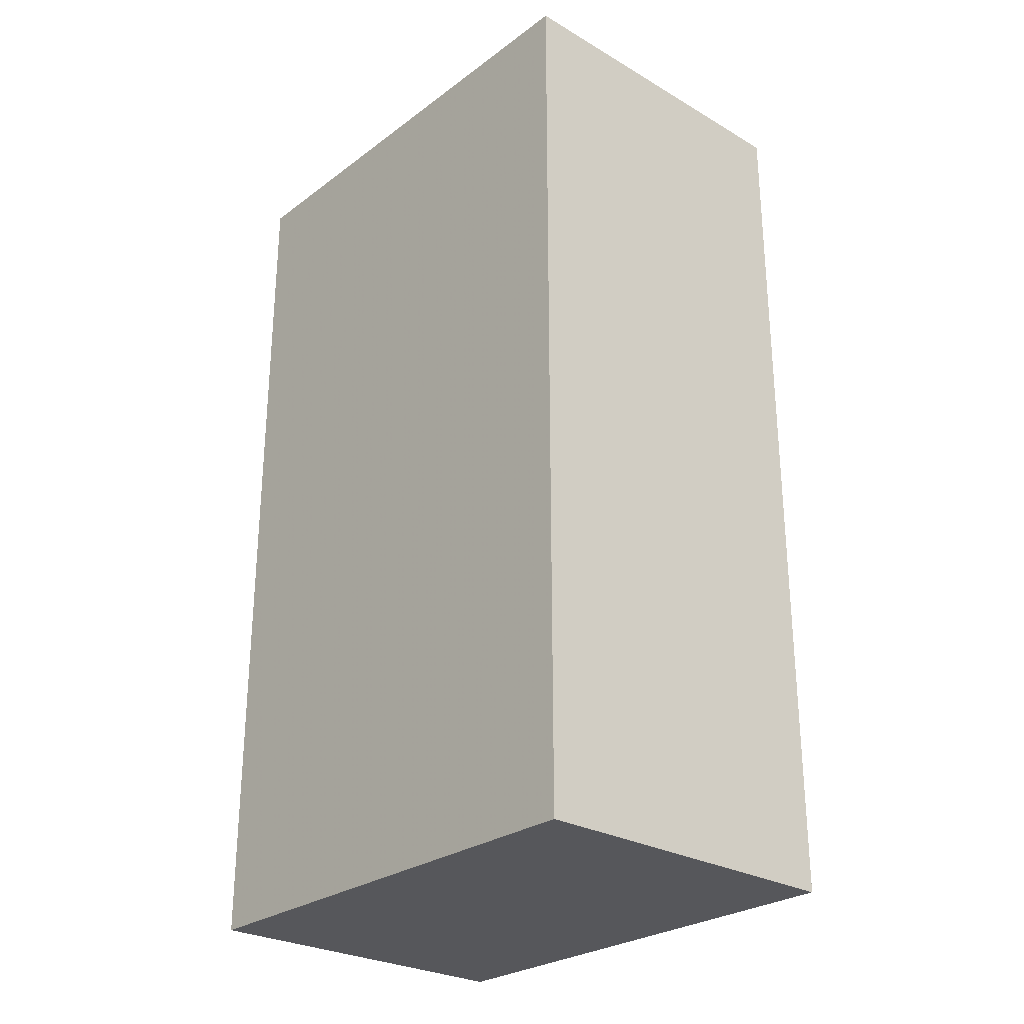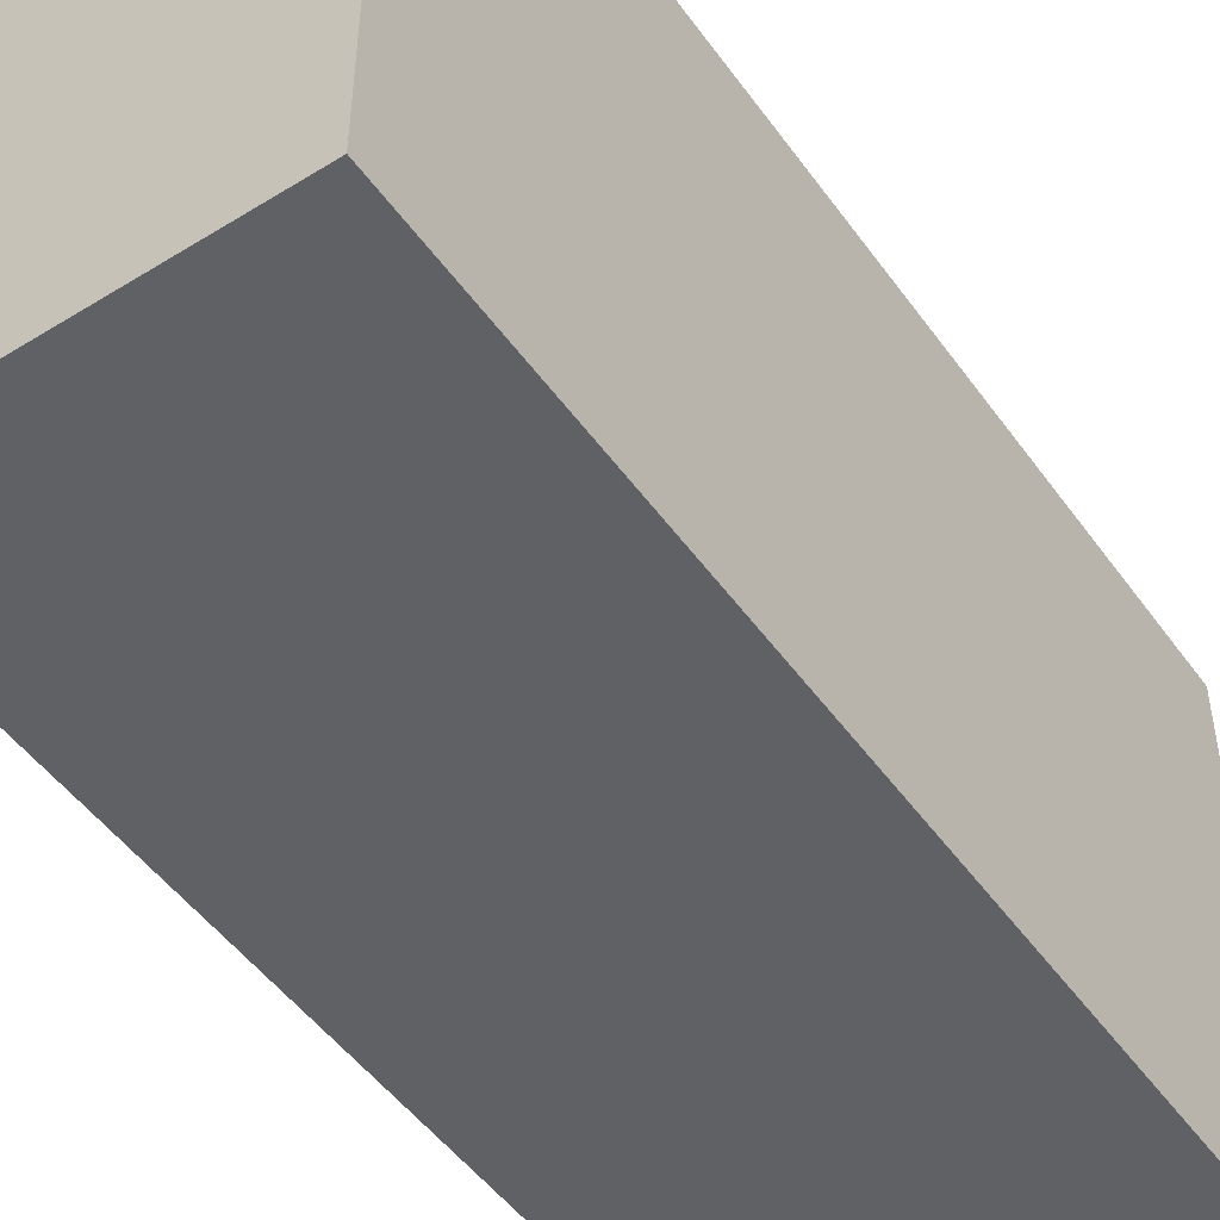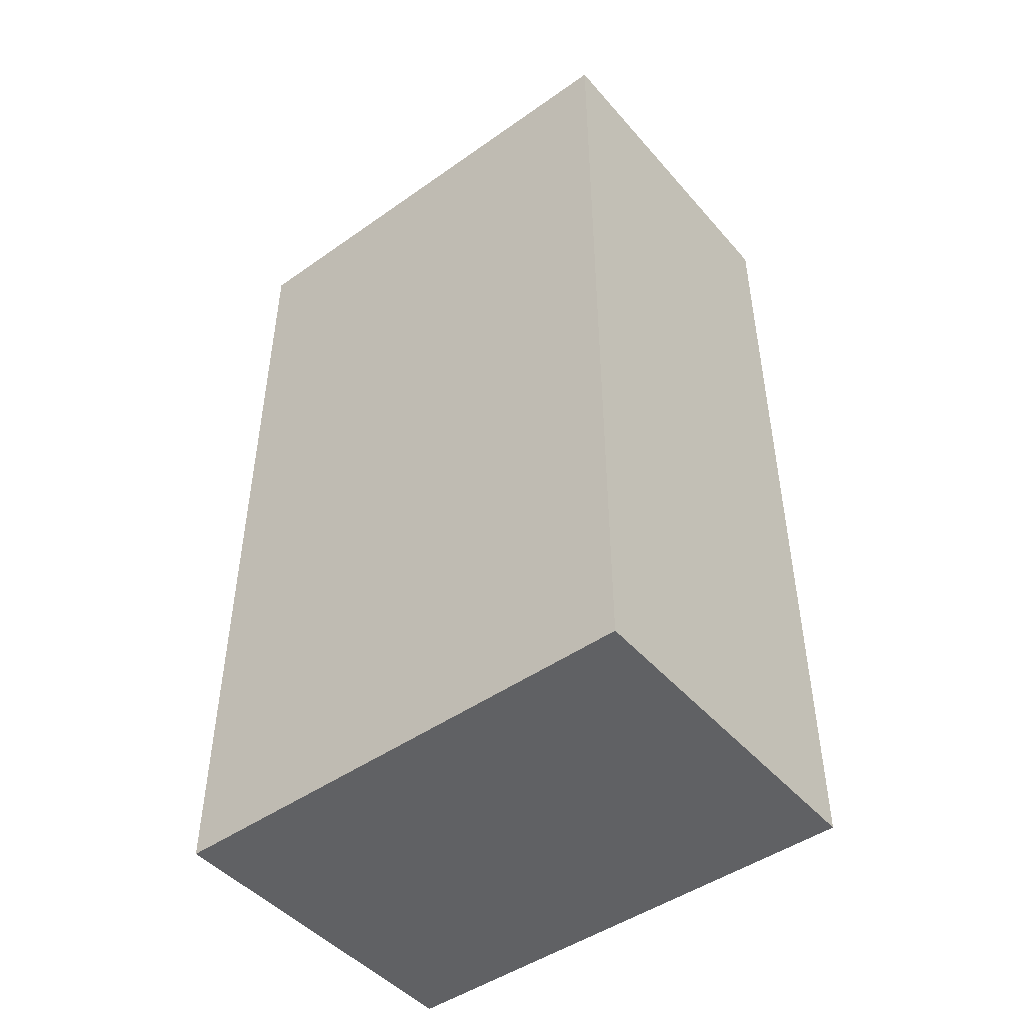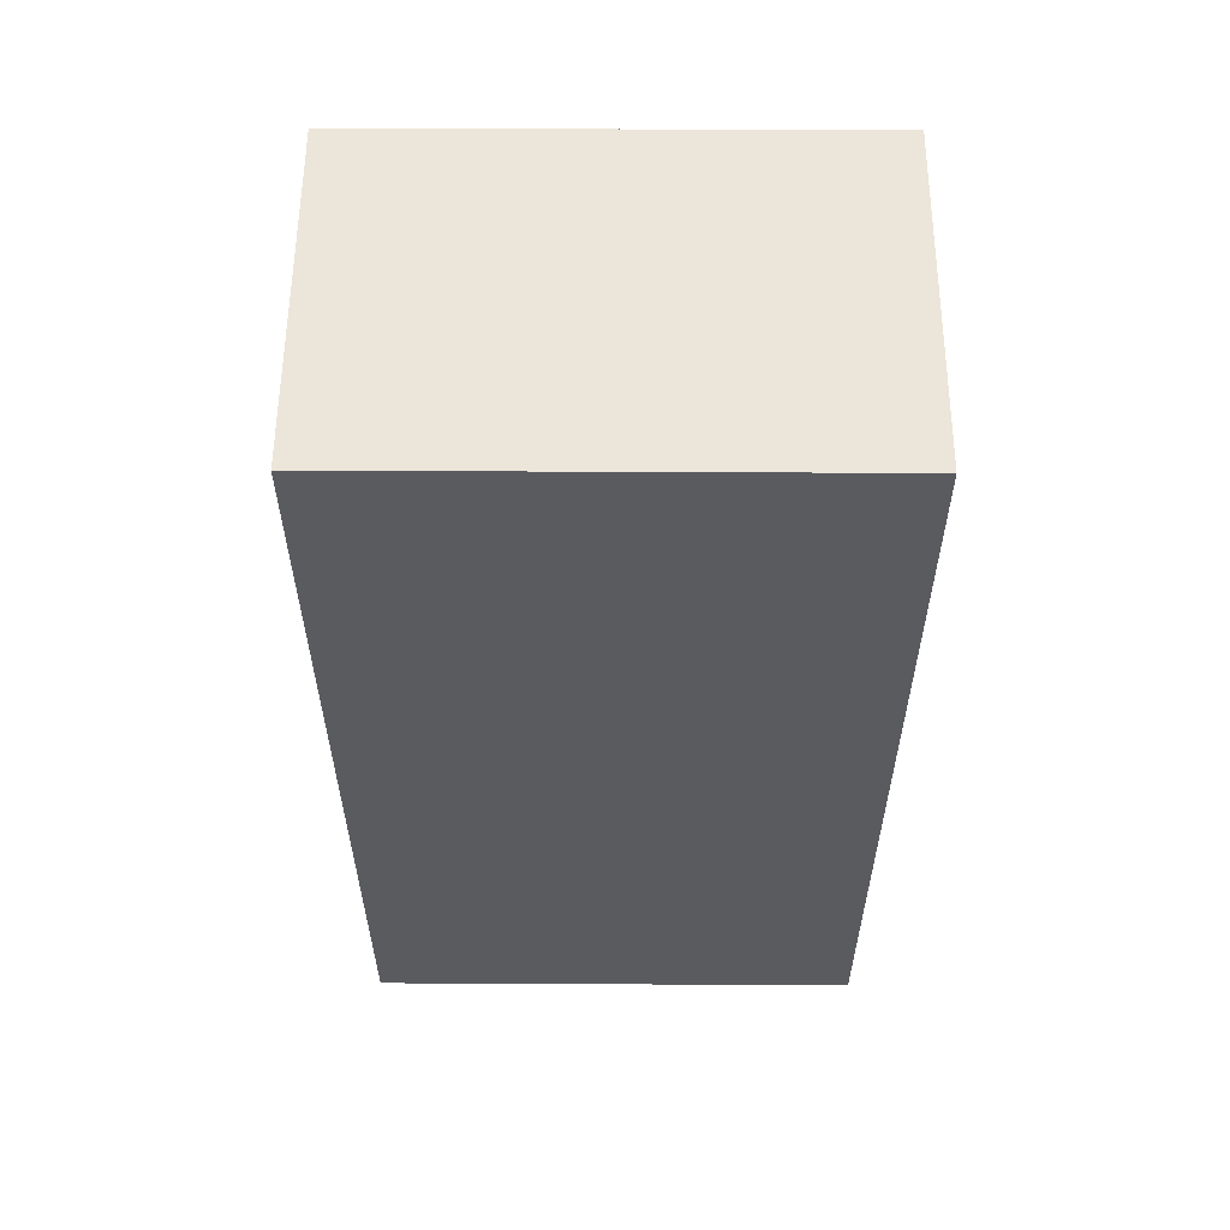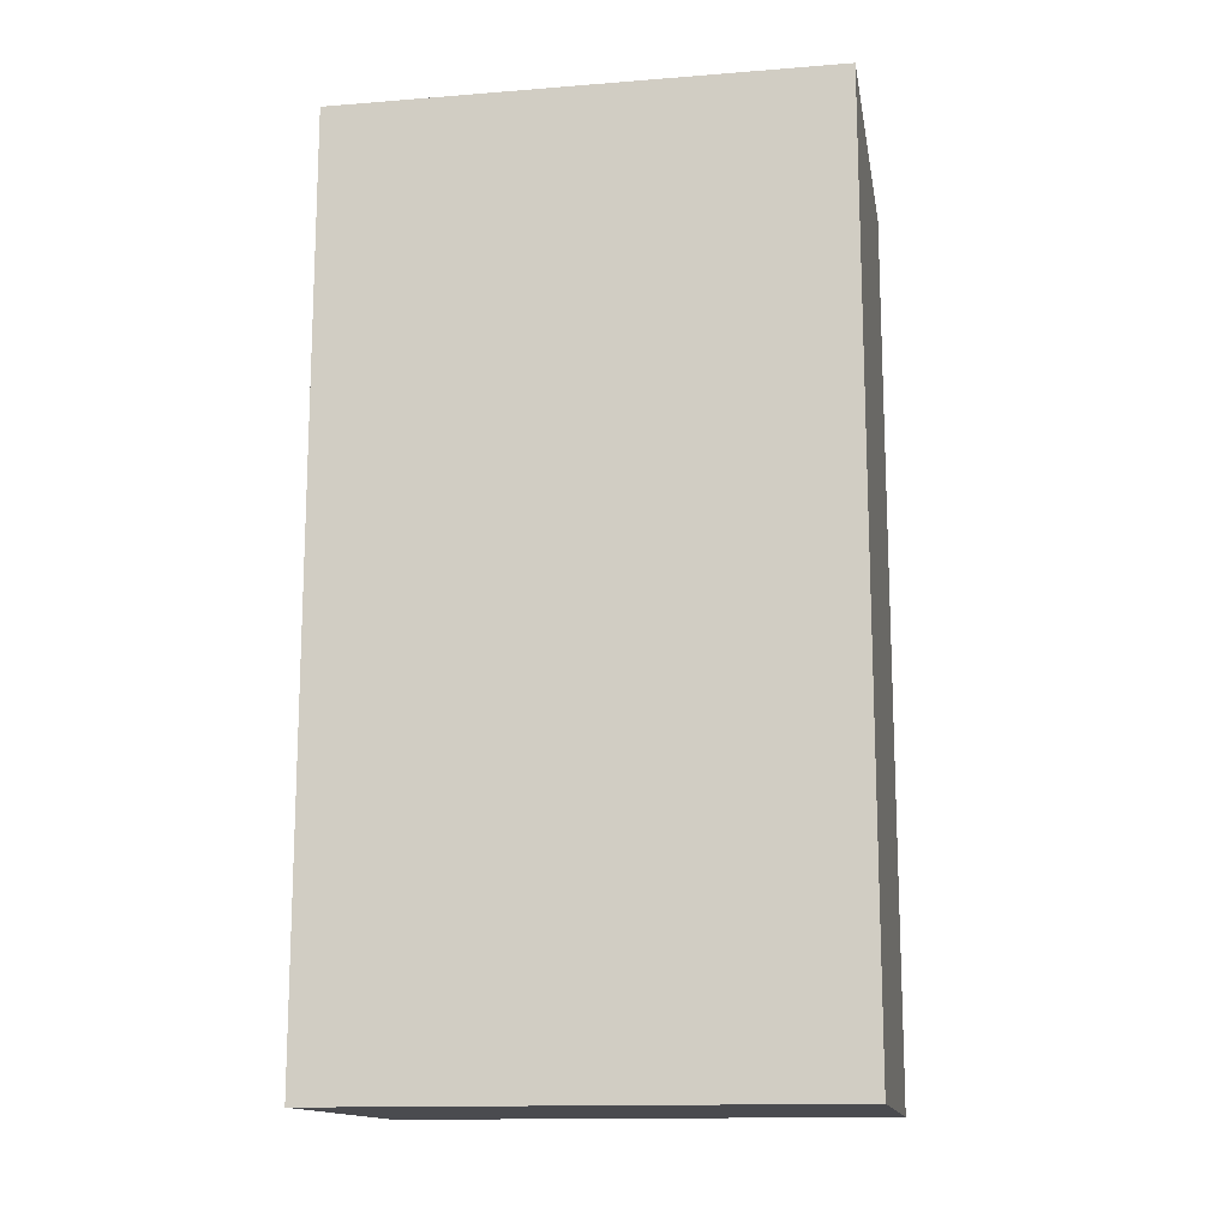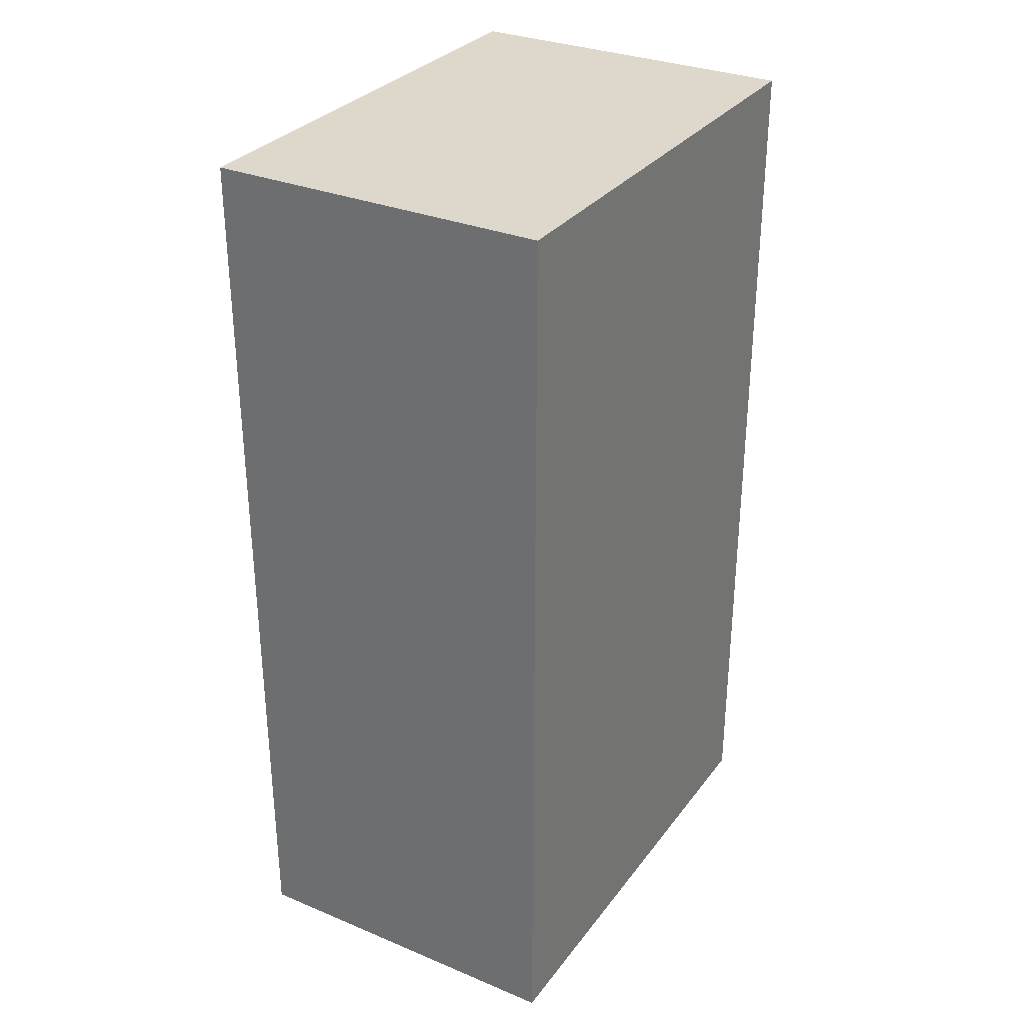
<metadata>
{"format":"obj","ext":"obj","renderer":"f3d","projection":"perspective","resolution":1024,"background":"white","views":[{"elev":-27.3,"azim":138.3,"up":"+Z"},{"elev":-49.5,"azim":-145.7,"up":"+Y"},{"elev":-46.9,"azim":-51.4,"up":"+Z"},{"elev":57.0,"azim":-89.7,"up":"+Z"},{"elev":-14.3,"azim":99.8,"up":"+Z"},{"elev":31.2,"azim":-149.5,"up":"+Z"}]}
</metadata>
<code>
v 0 0.4819 0.1777
v 0 0.4505 0.1777
v 0 0.4819 0.1202
v -0.02174 0.4819 0.1202
v -0.02174 0.4819 0.1777
v -0.02174 0.4505 0.1202
v 0 0.4505 0.1202
v -0.02174 0.4505 0.1777
f 1 2 3
f 5 2 1
f 5 1 3
f 5 3 4
f 6 4 3
f 6 5 4
f 7 6 3
f 7 3 2
f 8 2 5
f 8 5 6
f 8 7 2
f 8 6 7

</code>
